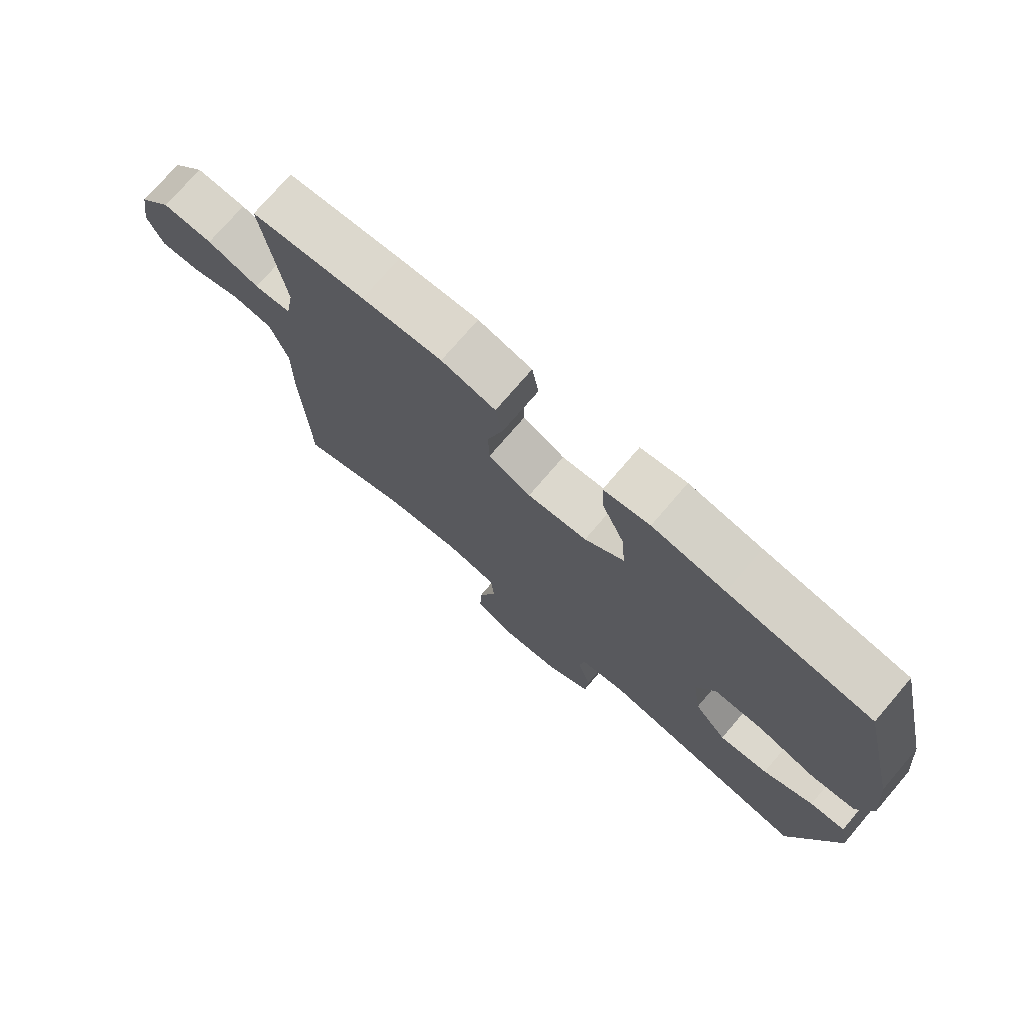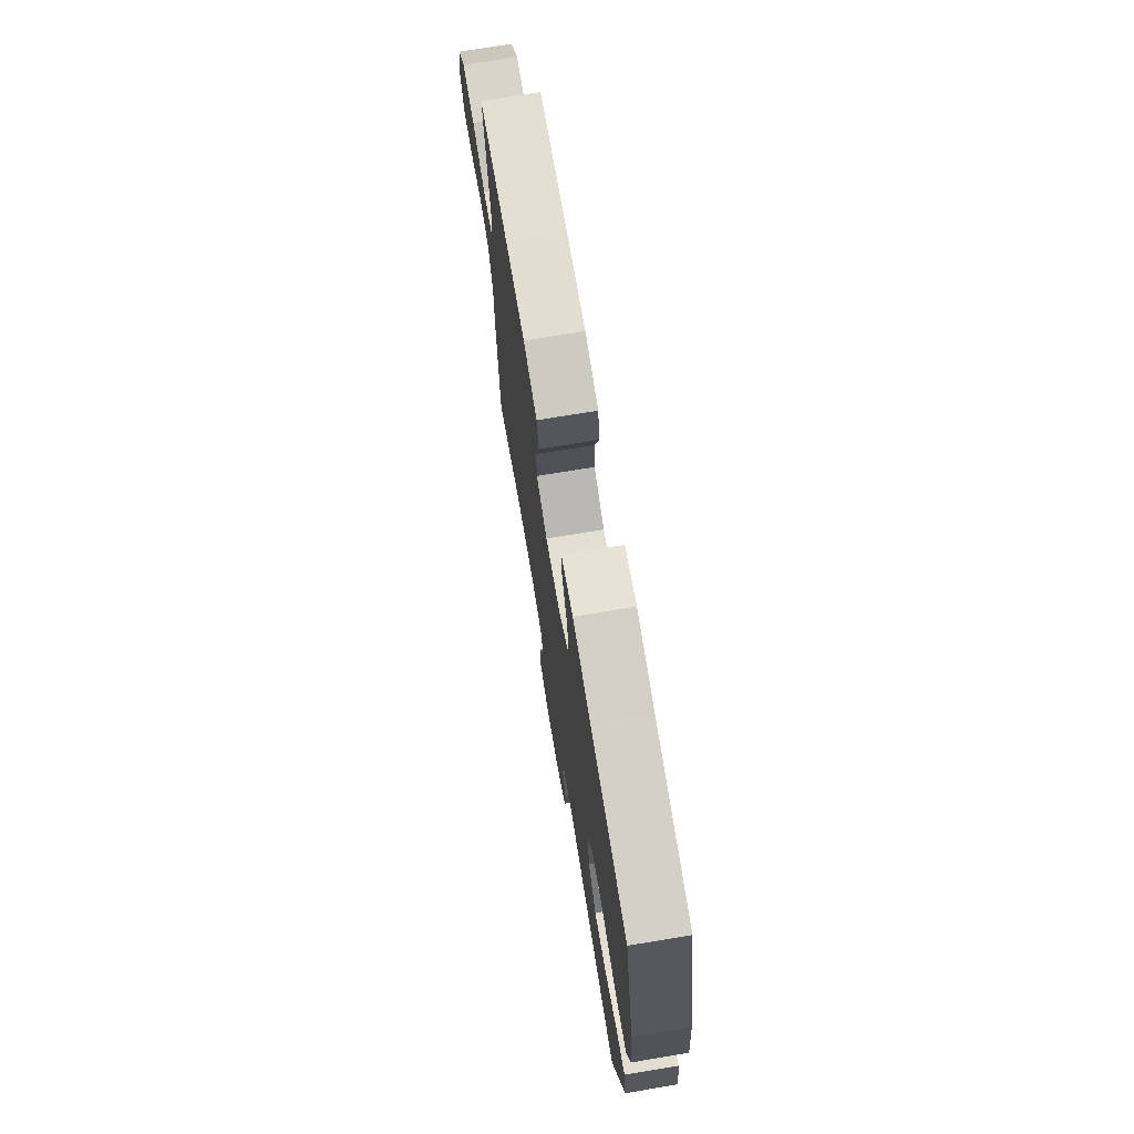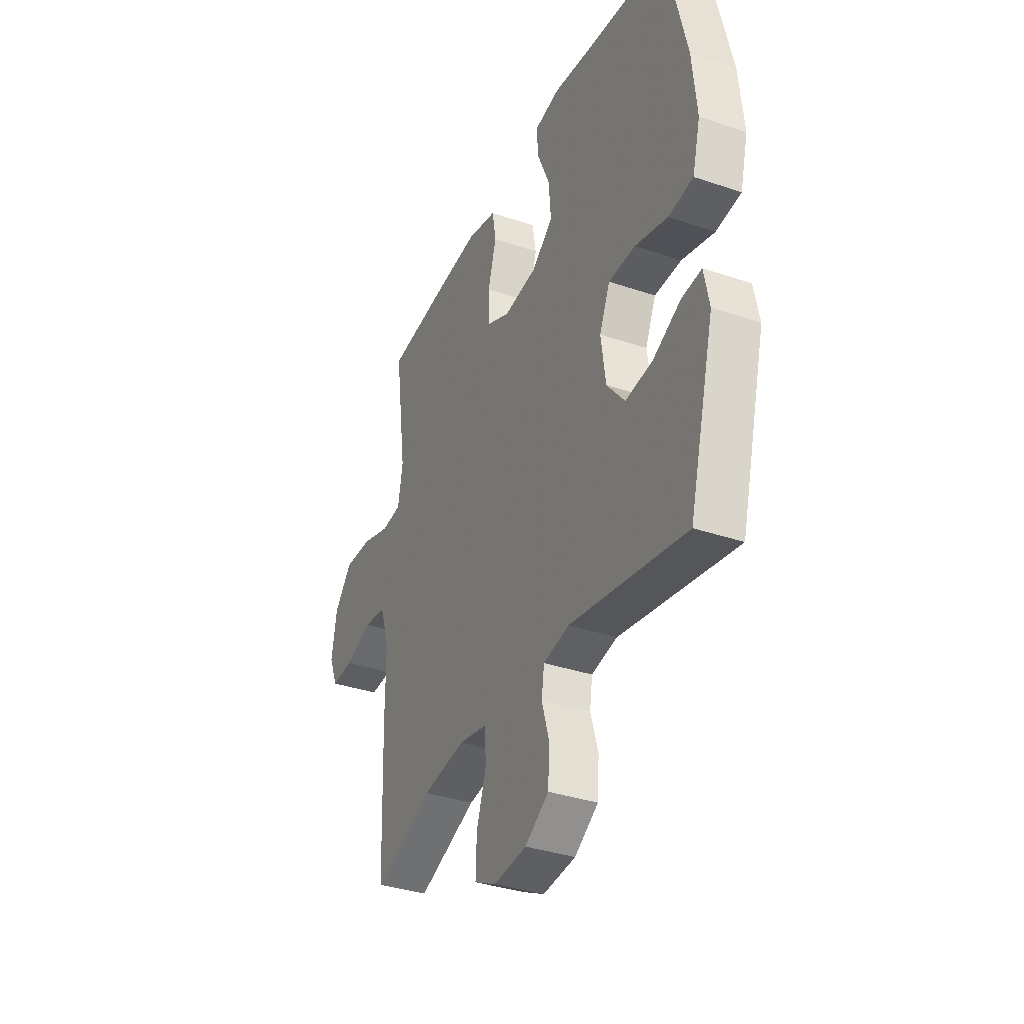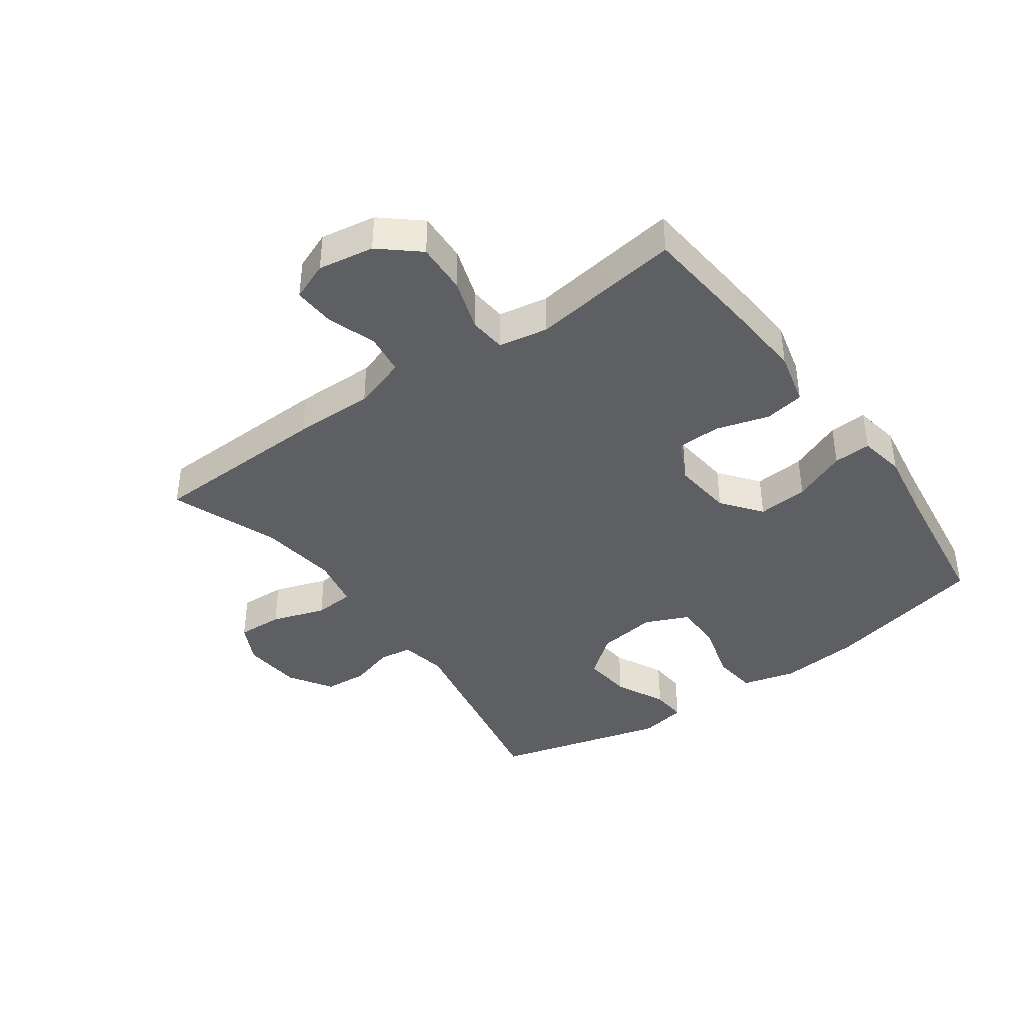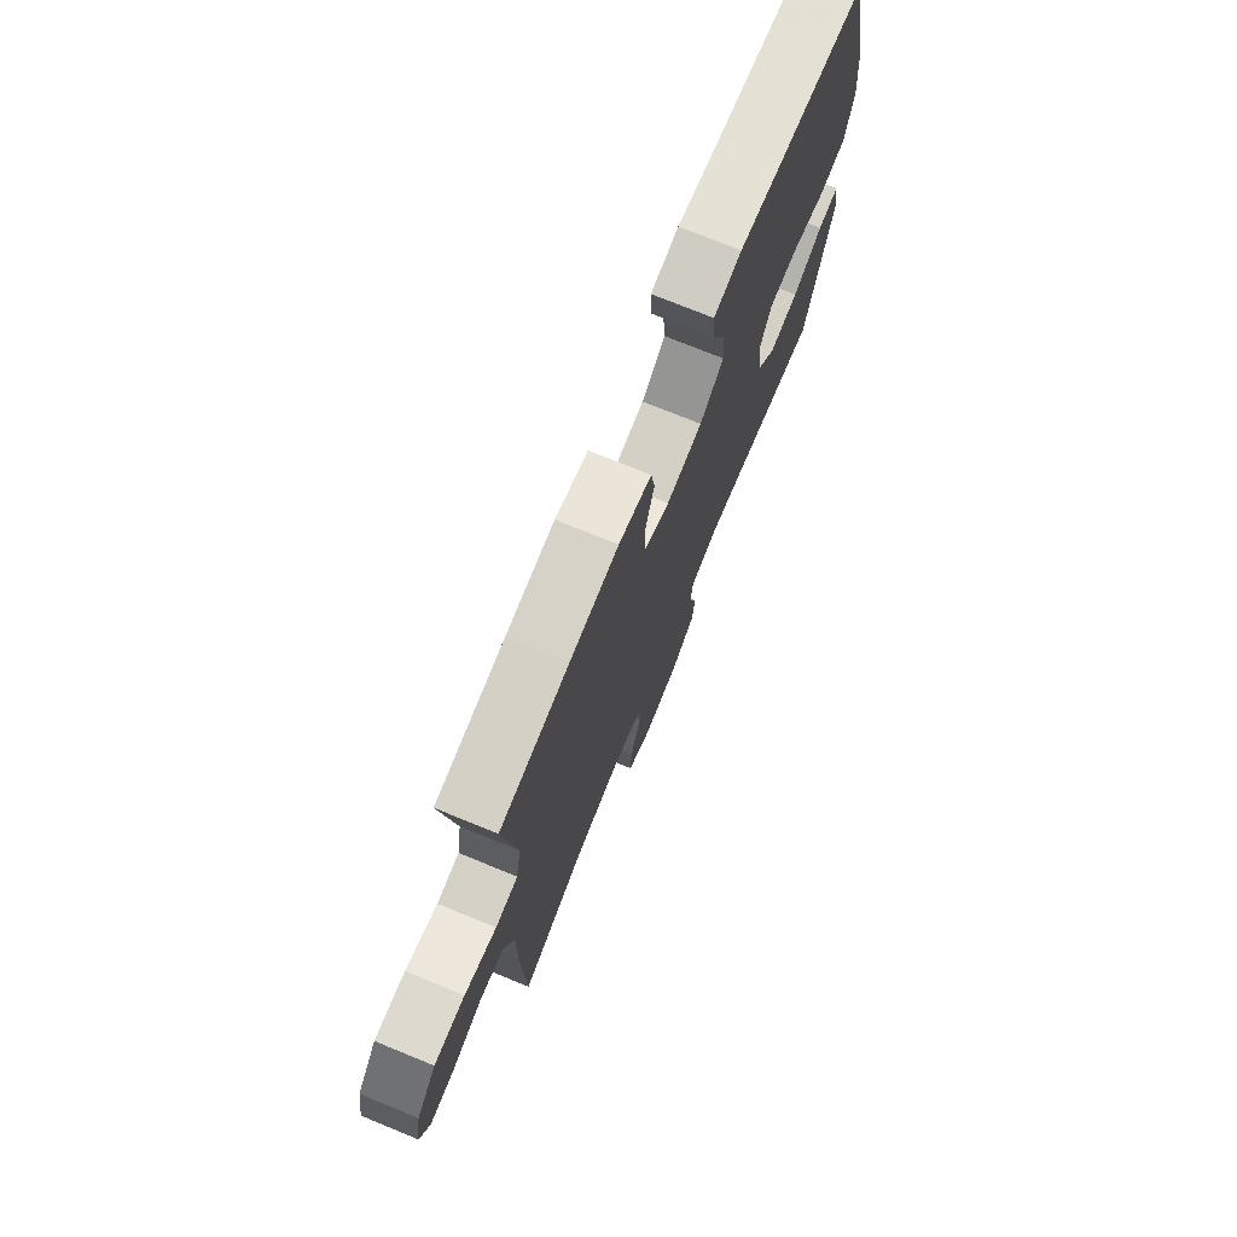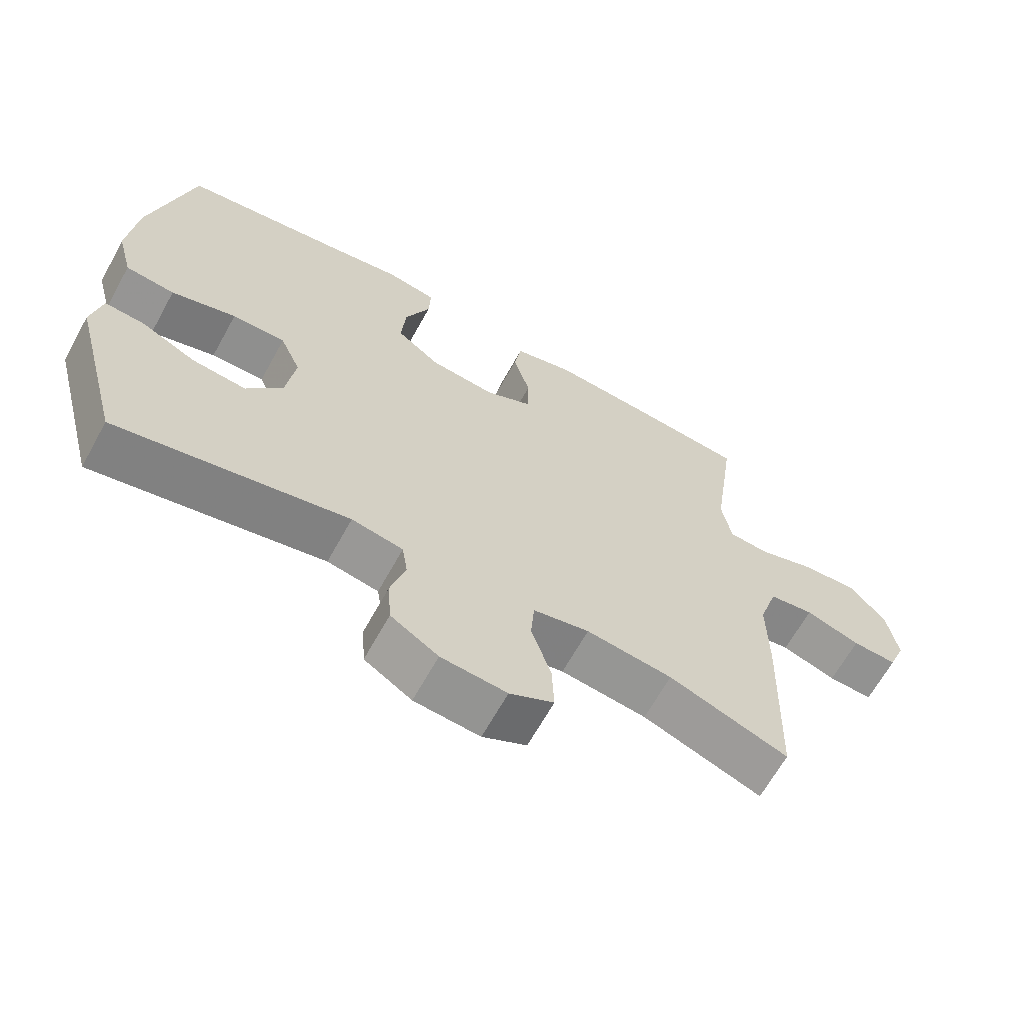
<metadata>
{"format":"obj","ext":"obj","renderer":"f3d","projection":"perspective","resolution":1024,"background":"white","views":[{"elev":74.6,"azim":40.6,"up":"+Z"},{"elev":72.6,"azim":80.6,"up":"+Z"},{"elev":-35.7,"azim":66.0,"up":"+Z"},{"elev":-39.9,"azim":-54.3,"up":"+Y"},{"elev":74.2,"azim":-67.8,"up":"+Z"},{"elev":-65.3,"azim":151.1,"up":"+Z"}]}
</metadata>
<code>
v 0.5 0.07 -0.5
v 0.158 0.07 -0.433
v 0.082 0.07 -0.447
v 0.074 0.07 -0.5
v 0.096 0.07 -0.574
v 0.091 0.07 -0.644
v 0.021 0.07 -0.688
v -0.076 0.07 -0.696
v -0.141 0.07 -0.663
v -0.138 0.07 -0.588
v -0.109 0.07 -0.501
v -0.114 0.07 -0.436
v -0.197 0.07 -0.419
v -0.324 0.07 -0.435
v -0.5 0.07 -0.5
v -0.51 0.07 -0.206
v -0.509 0.07 -0.076
v -0.537 0.07 0.011
v -0.603 0.07 0.02
v -0.684 0.07 -0.007
v -0.75 0.07 -0.01
v -0.775 0.07 0.052
v -0.76 0.07 0.142
v -0.707 0.07 0.204
v -0.625 0.07 0.2
v -0.54 0.07 0.172
v -0.48 0.07 0.177
v -0.466 0.07 0.257
v -0.483 0.07 0.378
v -0.5 0.07 0.5
v -0.315 0.07 0.517
v -0.185 0.07 0.526
v -0.097 0.07 0.504
v -0.086 0.07 0.439
v -0.111 0.07 0.354
v -0.109 0.07 0.282
v -0.04 0.07 0.249
v 0.057 0.07 0.259
v 0.121 0.07 0.308
v 0.114 0.07 0.39
v 0.077 0.07 0.477
v 0.074 0.07 0.538
v 0.149 0.07 0.551
v 0.267 0.07 0.532
v 0.5 0.07 0.5
v 0.562 0.07 0.237
v 0.575 0.07 0.106
v 0.552 0.07 0.019
v 0.479 0.07 0.011
v 0.383 0.07 0.039
v 0.304 0.07 0.039
v 0.273 0.07 -0.031
v 0.287 0.07 -0.129
v 0.34 0.07 -0.194
v 0.42 0.07 -0.186
v 0.502 0.07 -0.147
v 0.56 0.07 -0.143
v 0.575 0.07 -0.219
v 0.5 0 -0.5
v 0.158 0 -0.433
v 0.082 0 -0.447
v 0.074 0 -0.5
v 0.096 0 -0.574
v 0.091 0 -0.644
v 0.021 0 -0.688
v -0.076 0 -0.696
v -0.141 0 -0.663
v -0.138 0 -0.588
v -0.109 0 -0.501
v -0.114 0 -0.436
v -0.197 0 -0.419
v -0.324 0 -0.435
v -0.5 0 -0.5
v -0.51 0 -0.206
v -0.509 0 -0.076
v -0.537 0 0.011
v -0.603 0 0.02
v -0.684 0 -0.007
v -0.75 0 -0.01
v -0.775 0 0.052
v -0.76 0 0.142
v -0.707 0 0.204
v -0.625 0 0.2
v -0.54 0 0.172
v -0.48 0 0.177
v -0.466 0 0.257
v -0.483 0 0.378
v -0.5 0 0.5
v -0.315 0 0.517
v -0.185 0 0.526
v -0.097 0 0.504
v -0.086 0 0.439
v -0.111 0 0.354
v -0.109 0 0.282
v -0.04 0 0.249
v 0.057 0 0.259
v 0.121 0 0.308
v 0.114 0 0.39
v 0.077 0 0.477
v 0.074 0 0.538
v 0.149 0 0.551
v 0.267 0 0.532
v 0.5 0 0.5
v 0.562 0 0.237
v 0.575 0 0.106
v 0.552 0 0.019
v 0.479 0 0.011
v 0.383 0 0.039
v 0.304 0 0.039
v 0.273 0 -0.031
v 0.287 0 -0.129
v 0.34 0 -0.194
v 0.42 0 -0.186
v 0.502 0 -0.147
v 0.56 0 -0.143
v 0.575 0 -0.219
f 55 56 57 58
f 54 55 58 1
f 53 54 1 2
f 52 53 2 3
f 51 52 3
f 47 48 49 50
f 47 50 51
f 44 45 46 47
f 44 47 51
f 43 44 51 3
f 40 41 42 43
f 39 40 43
f 32 33 34 35
f 32 35 36
f 31 32 36
f 28 29 30 31
f 27 28 31 36
f 23 24 25 26
f 23 26 27
f 22 23 27
f 19 20 21 22
f 18 19 22 27
f 17 18 27 36
f 14 15 16 17
f 13 14 17 36
f 8 9 10 11
f 8 11 12
f 7 8 12
f 4 5 6 7
f 4 7 12
f 39 43 3 4
f 38 39 4 12
f 37 38 12 13
f 13 36 37
f 116 115 114 113
f 59 116 113 112
f 60 59 112 111
f 61 60 111 110
f 61 110 109
f 108 107 106 105
f 109 108 105
f 105 104 103 102
f 109 105 102
f 61 109 102 101
f 101 100 99 98
f 101 98 97
f 93 92 91 90
f 94 93 90
f 94 90 89
f 89 88 87 86
f 94 89 86 85
f 84 83 82 81
f 85 84 81
f 85 81 80
f 80 79 78 77
f 85 80 77 76
f 94 85 76 75
f 75 74 73 72
f 94 75 72 71
f 69 68 67 66
f 70 69 66
f 70 66 65
f 65 64 63 62
f 70 65 62
f 62 61 101 97
f 70 62 97 96
f 71 70 96 95
f 95 94 71
f 1 59 60 2
f 2 60 61 3
f 3 61 62 4
f 4 62 63 5
f 5 63 64 6
f 6 64 65 7
f 7 65 66 8
f 8 66 67 9
f 9 67 68 10
f 10 68 69 11
f 11 69 70 12
f 12 70 71 13
f 13 71 72 14
f 14 72 73 15
f 15 73 74 16
f 16 74 75 17
f 17 75 76 18
f 18 76 77 19
f 19 77 78 20
f 20 78 79 21
f 21 79 80 22
f 22 80 81 23
f 23 81 82 24
f 24 82 83 25
f 25 83 84 26
f 26 84 85 27
f 27 85 86 28
f 28 86 87 29
f 29 87 88 30
f 30 88 89 31
f 31 89 90 32
f 32 90 91 33
f 33 91 92 34
f 34 92 93 35
f 35 93 94 36
f 36 94 95 37
f 37 95 96 38
f 38 96 97 39
f 39 97 98 40
f 40 98 99 41
f 41 99 100 42
f 42 100 101 43
f 43 101 102 44
f 44 102 103 45
f 45 103 104 46
f 46 104 105 47
f 47 105 106 48
f 48 106 107 49
f 49 107 108 50
f 50 108 109 51
f 51 109 110 52
f 52 110 111 53
f 53 111 112 54
f 54 112 113 55
f 55 113 114 56
f 56 114 115 57
f 57 115 116 58
f 58 116 59 1

</code>
